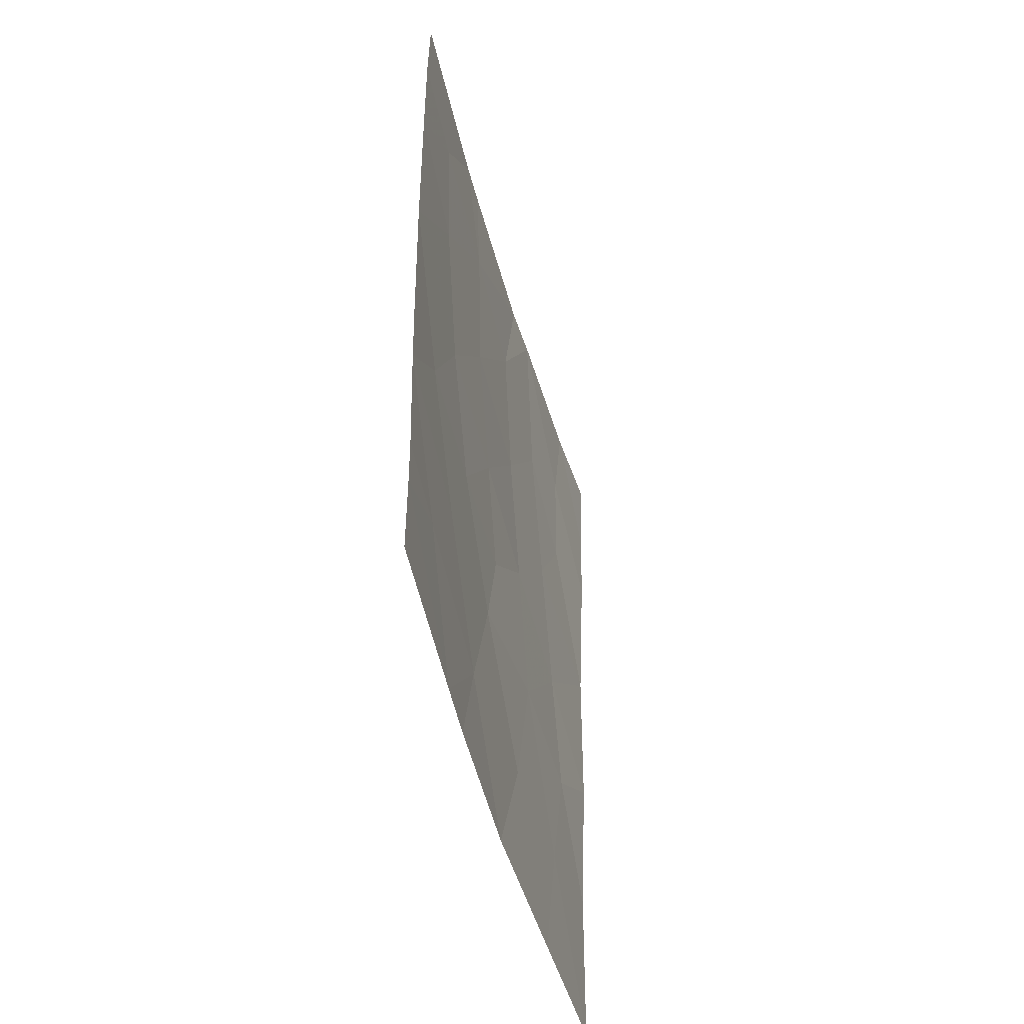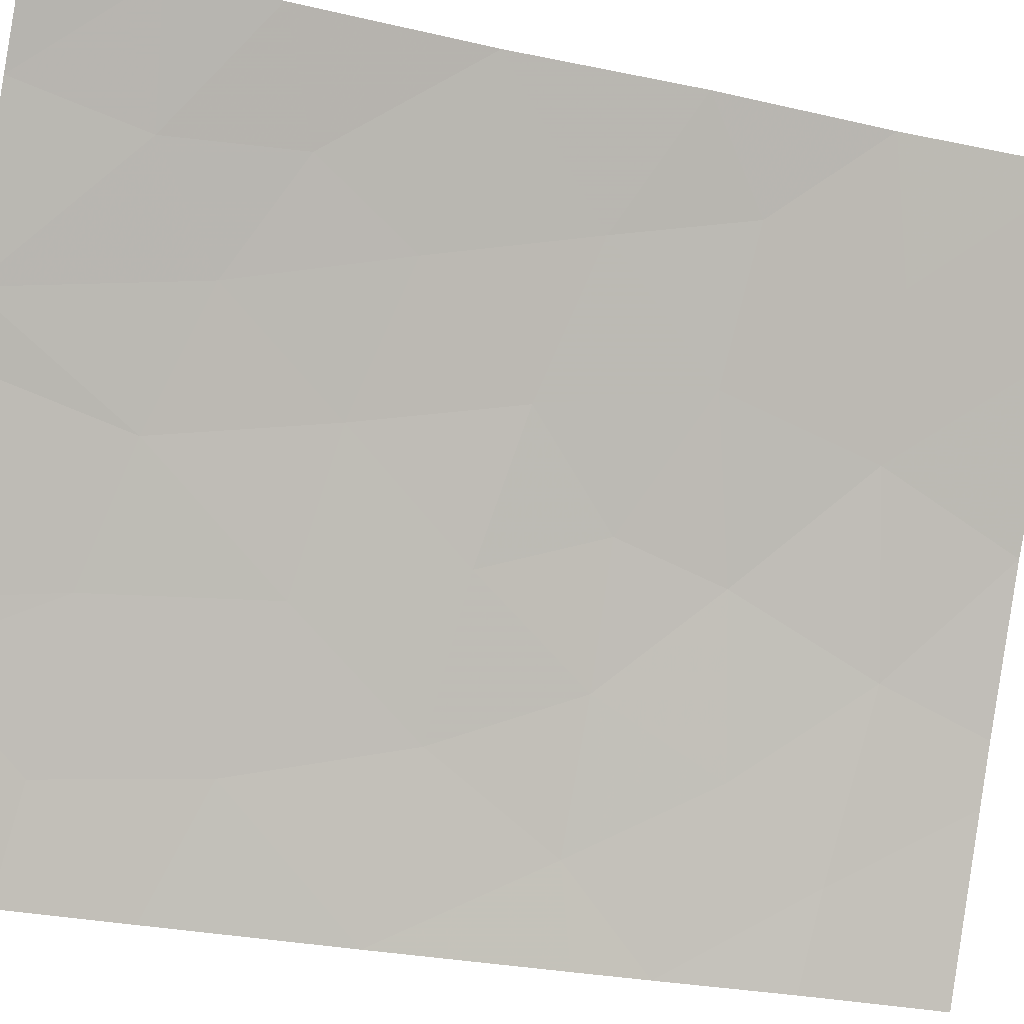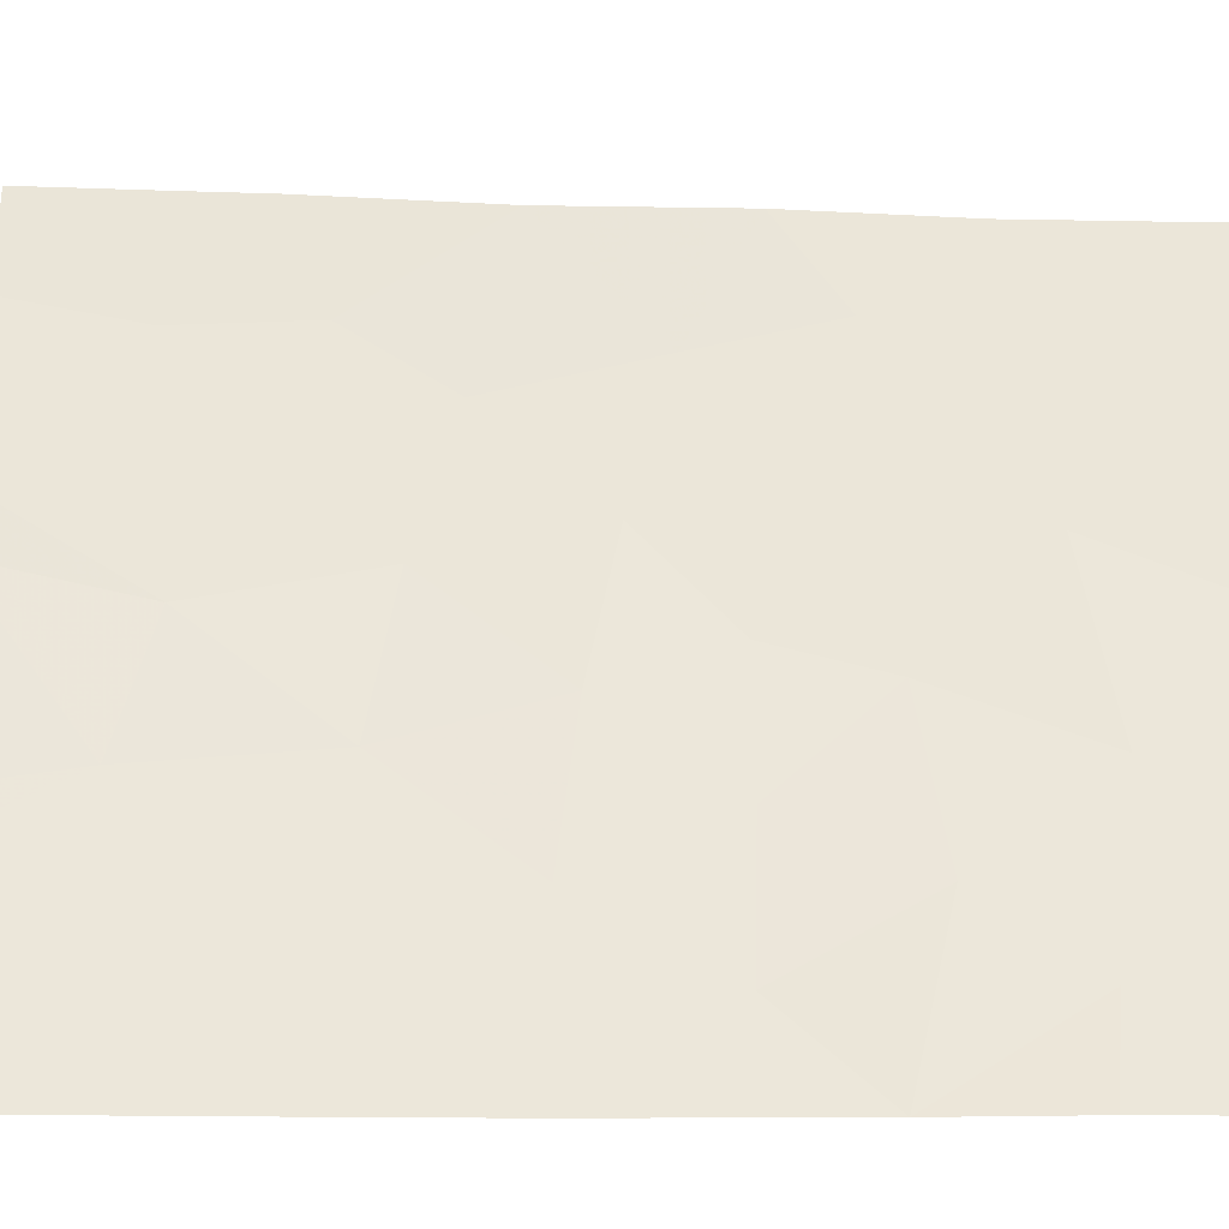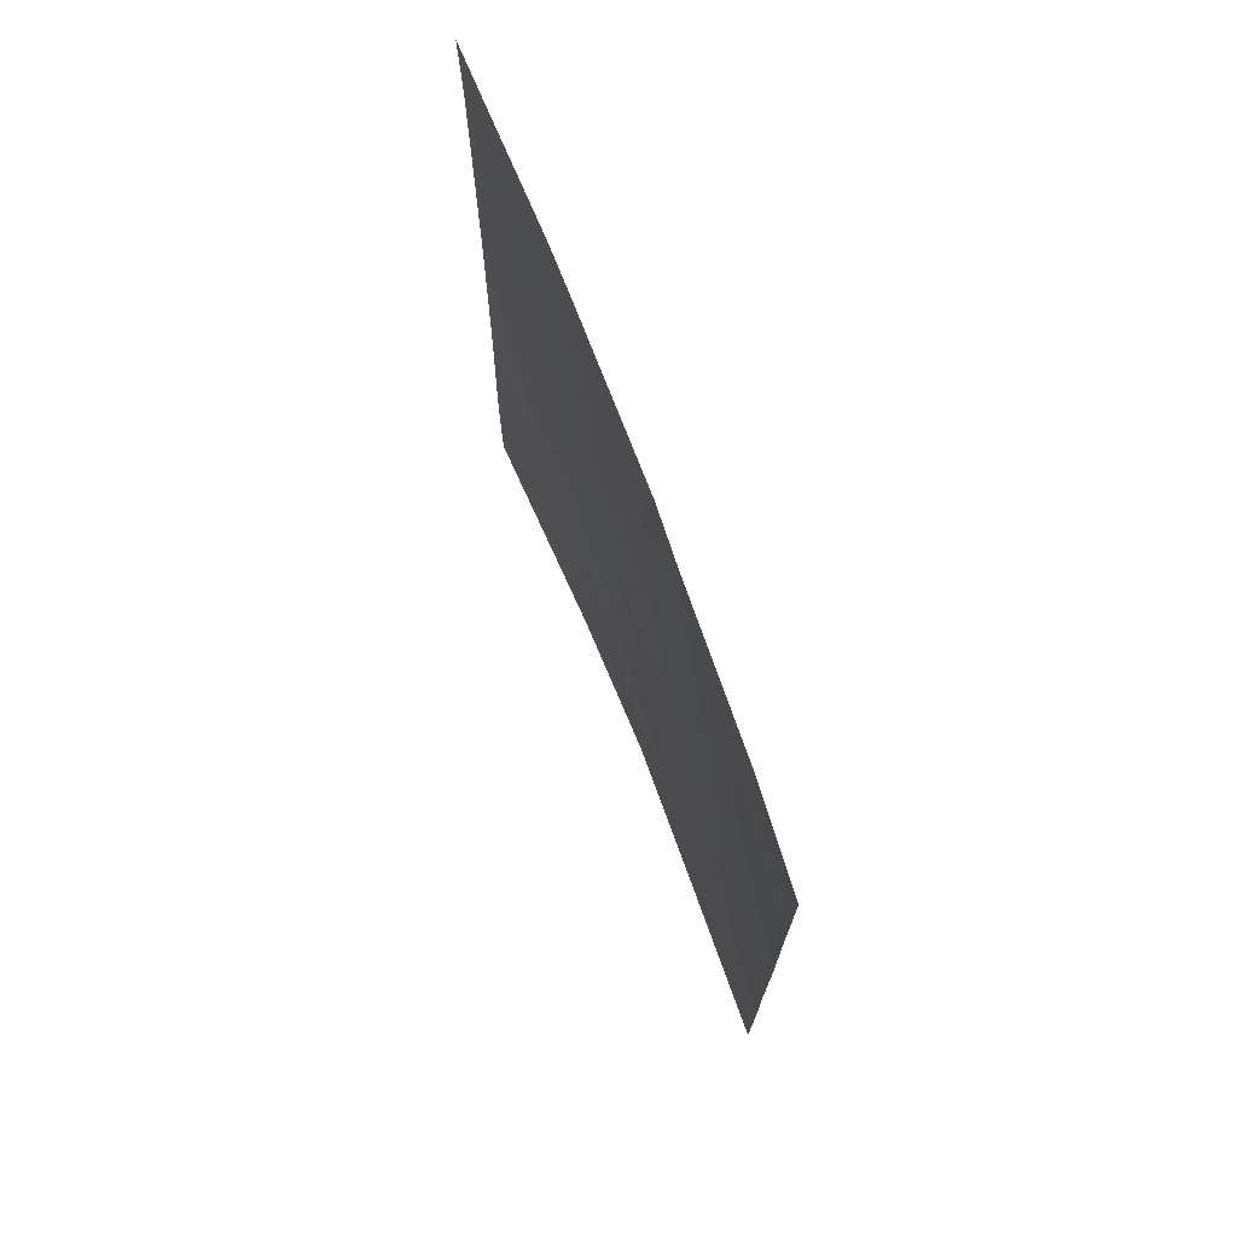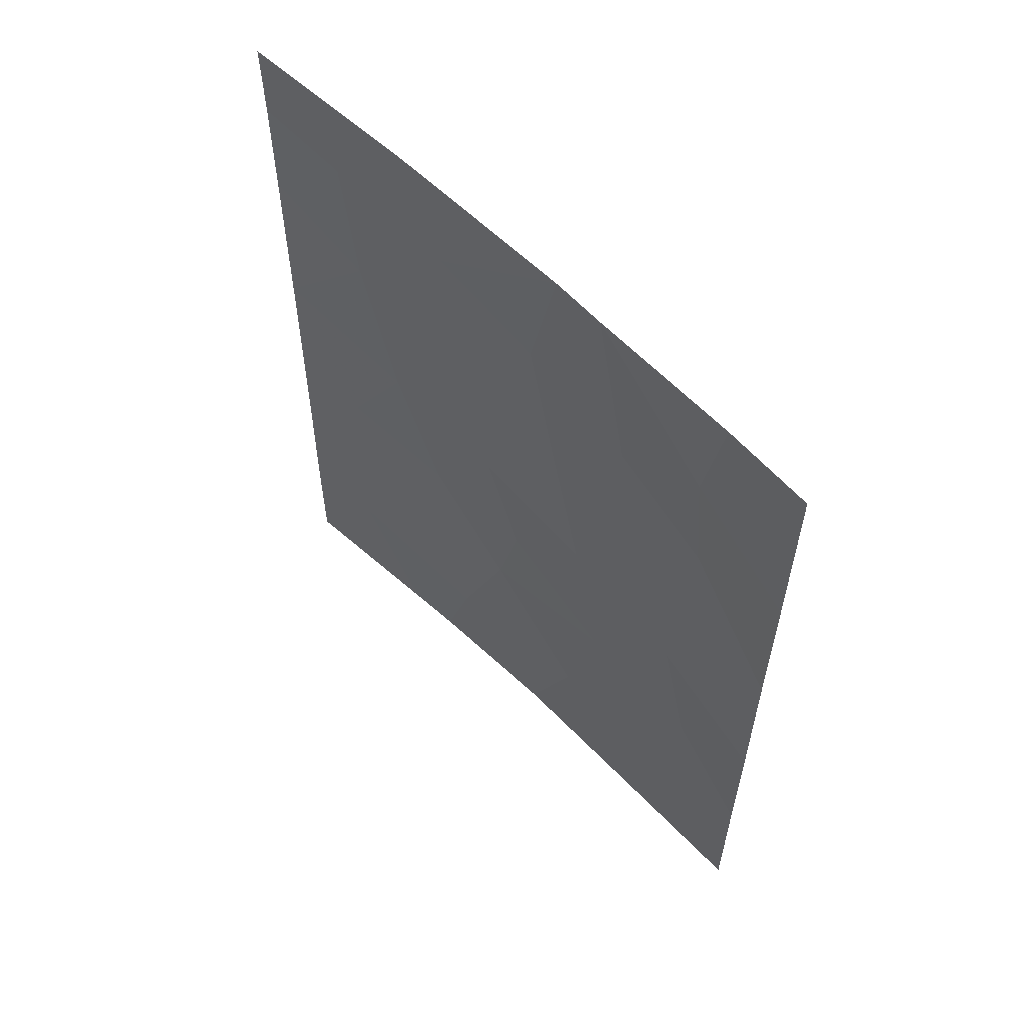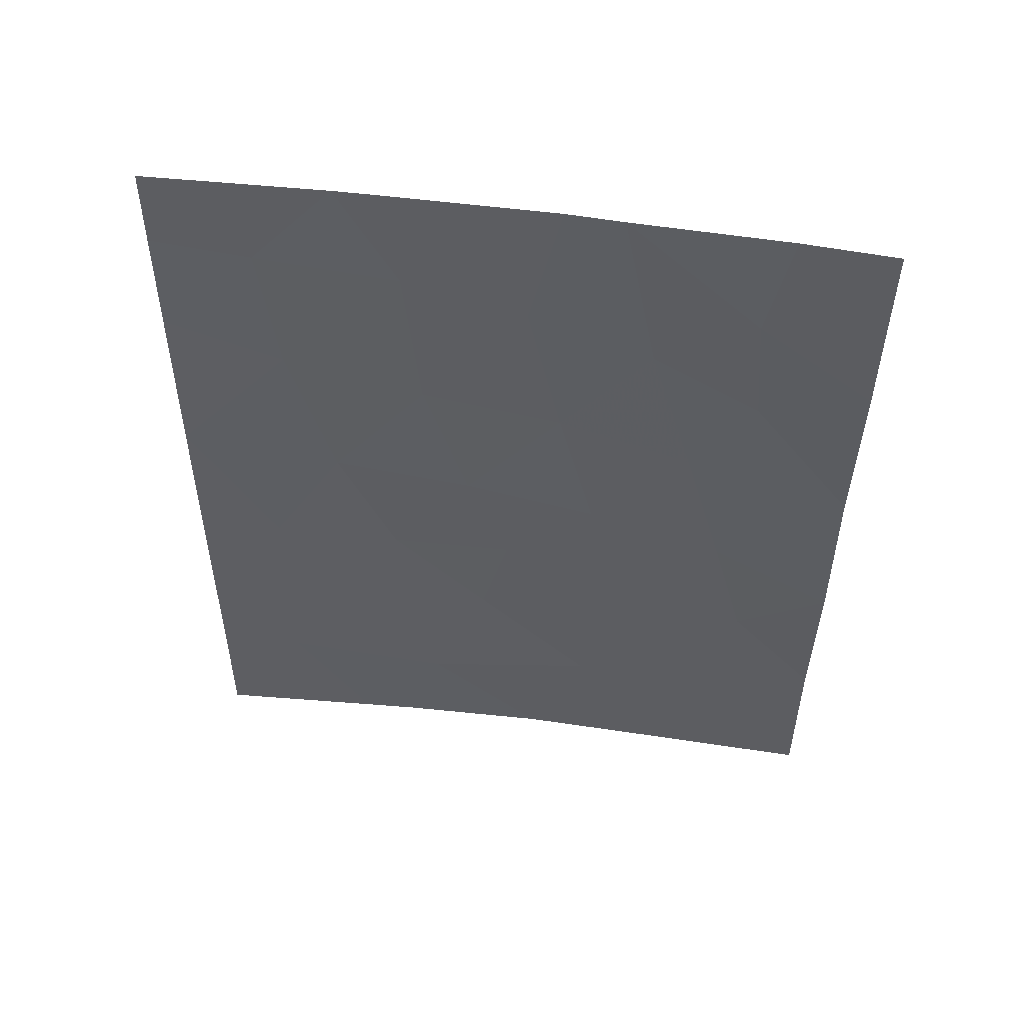
<metadata>
{"format":"obj","ext":"obj","renderer":"f3d","projection":"perspective","resolution":1024,"background":"white","views":[{"elev":-48.9,"azim":-20.5,"up":"+Z"},{"elev":-31.2,"azim":73.6,"up":"+Y"},{"elev":-68.8,"azim":89.4,"up":"+Y"},{"elev":73.4,"azim":124.0,"up":"+Z"},{"elev":58.5,"azim":100.7,"up":"+Z"},{"elev":51.4,"azim":63.3,"up":"+Z"}]}
</metadata>
<code>
v -59.02 94.13 -38
v -60.43 92 -39.16
v -60.41 92 -38
v -56.8 97.23 -38
v -55.71 98.74 -39.62
v -55.49 98.99 -38
v -59.11 93.98 -50
v -59.69 93.04 -48.27
v -58.44 95.04 -48.56
v -55.89 98.63 -44.59
v -60.42 92 -43.14
v -58.44 95.02 -41.77
v -57.33 96.65 -42.08
v -60.39 92 -45.51
v -59.76 93.03 -45.2
v -60.33 92 -48.84
v -57.56 96.4 -50
v -56.19 98.27 -50
v -58.69 94.6 -38
v -54.73 100 -40.71
v -54.71 100 -39.43
v -54.68 100 -38
v -54.92 100 -50
v -55.67 98.86 -41.27
v -57.79 96.03 -45.23
v -54.91 100 -47.65
v -56.75 97.46 -46.13
v -55.62 99 -46.3
v -54.83 100 -45.44
v -58.02 95.72 -46.62
v -59.16 93.92 -46.95
v -54.82 100 -43.08
v -58.7 94.65 -50
v -60.37 92 -46.44
v -57.29 96.61 -38
v -59.67 93.16 -39.33
v -58.76 94.58 -45.25
v -60.34 92 -48.15
v -58.1 95.54 -43.72
v -60.42 92 -40.71
v -59.54 93.38 -41.3
v -60.33 92 -50
v -56.57 97.66 -40.5
v -55.91 98.64 -48.09
v -56.22 98.17 -42.58
v -57.58 96.25 -39.95
v -57.08 97.04 -48.16
v -57.03 97.07 -44.08
v -59.21 93.91 -43.49
v -58.55 94.83 -39.52
f 4 5 6
f 8 7 9
f 13 12 39
f 11 14 15
f 15 49 11
f 8 16 7
f 1 50 19
f 5 20 21
f 21 6 5
f 50 1 36
f 6 21 22
f 18 23 44
f 26 44 23
f 28 29 10
f 9 30 31
f 40 36 2
f 17 9 33
f 45 24 43
f 26 29 28
f 14 34 15
f 32 45 10
f 4 35 46
f 30 37 31
f 32 20 24
f 30 9 47
f 39 37 25
f 37 39 49
f 15 37 49
f 29 32 10
f 35 19 50
f 4 43 5
f 20 5 24
f 34 38 8
f 34 8 31
f 44 27 47
f 25 48 39
f 16 42 7
f 8 38 16
f 40 11 41
f 11 49 41
f 41 49 12
f 15 34 31
f 31 8 9
f 7 33 9
f 47 17 18
f 45 43 13
f 46 13 43
f 24 45 32
f 10 27 28
f 27 10 48
f 37 15 31
f 12 46 50
f 46 12 13
f 30 25 37
f 9 17 47
f 30 47 27
f 46 43 4
f 5 43 24
f 47 18 44
f 30 27 25
f 44 28 27
f 28 44 26
f 45 48 10
f 25 27 48
f 48 13 39
f 13 48 45
f 12 49 39
f 12 50 41
f 50 46 35
f 2 36 3
f 50 36 41
f 36 1 3
f 41 36 40

</code>
